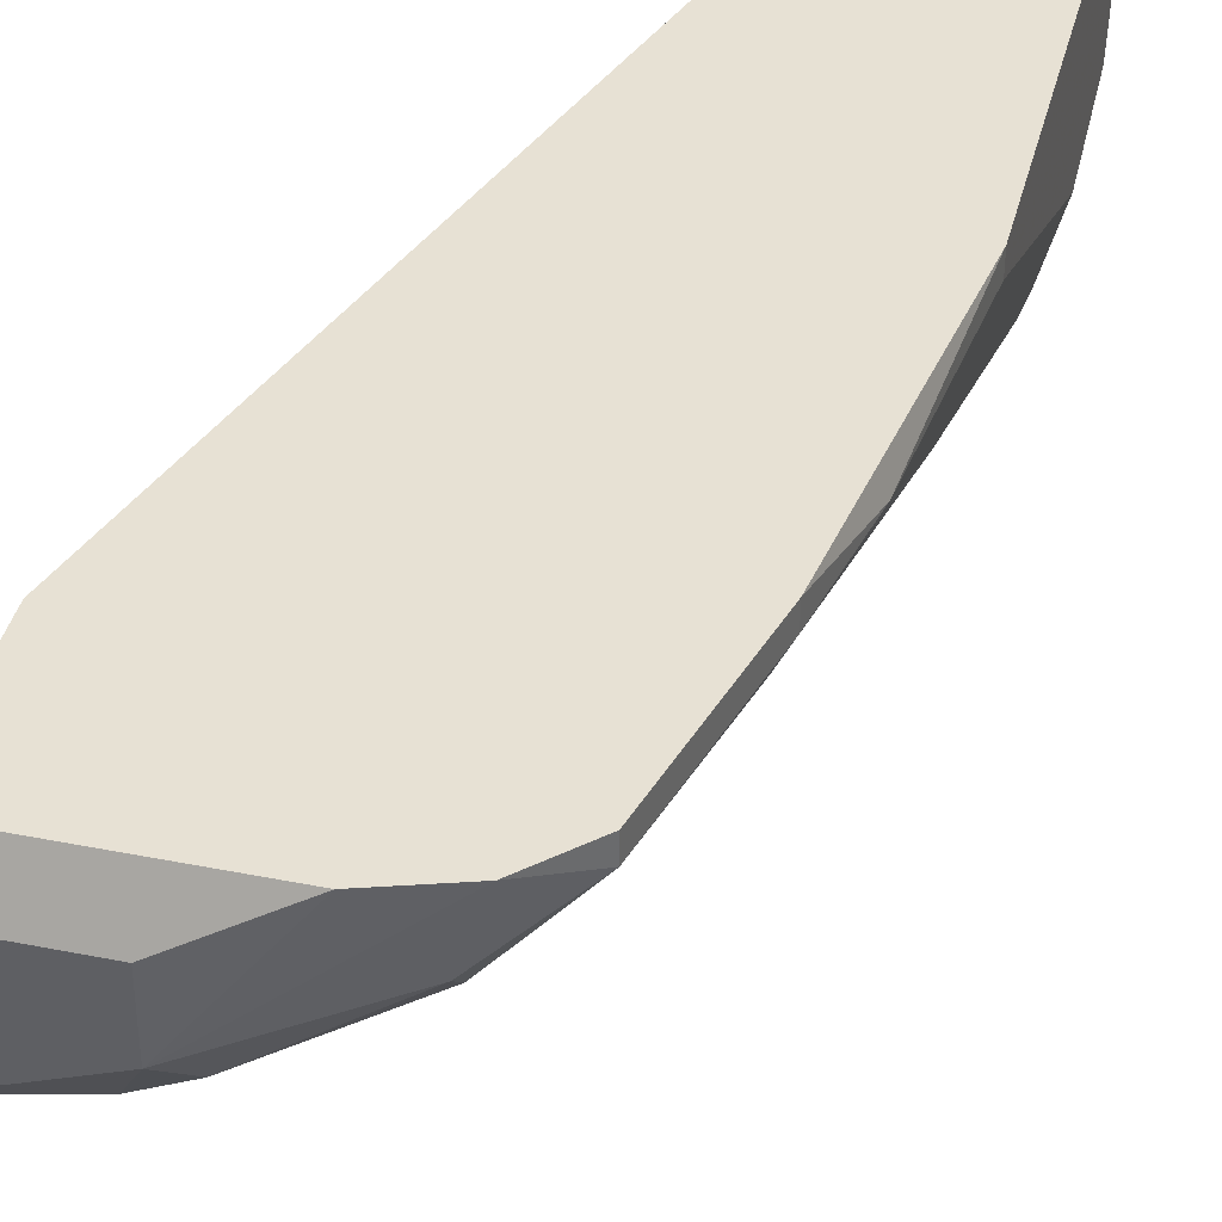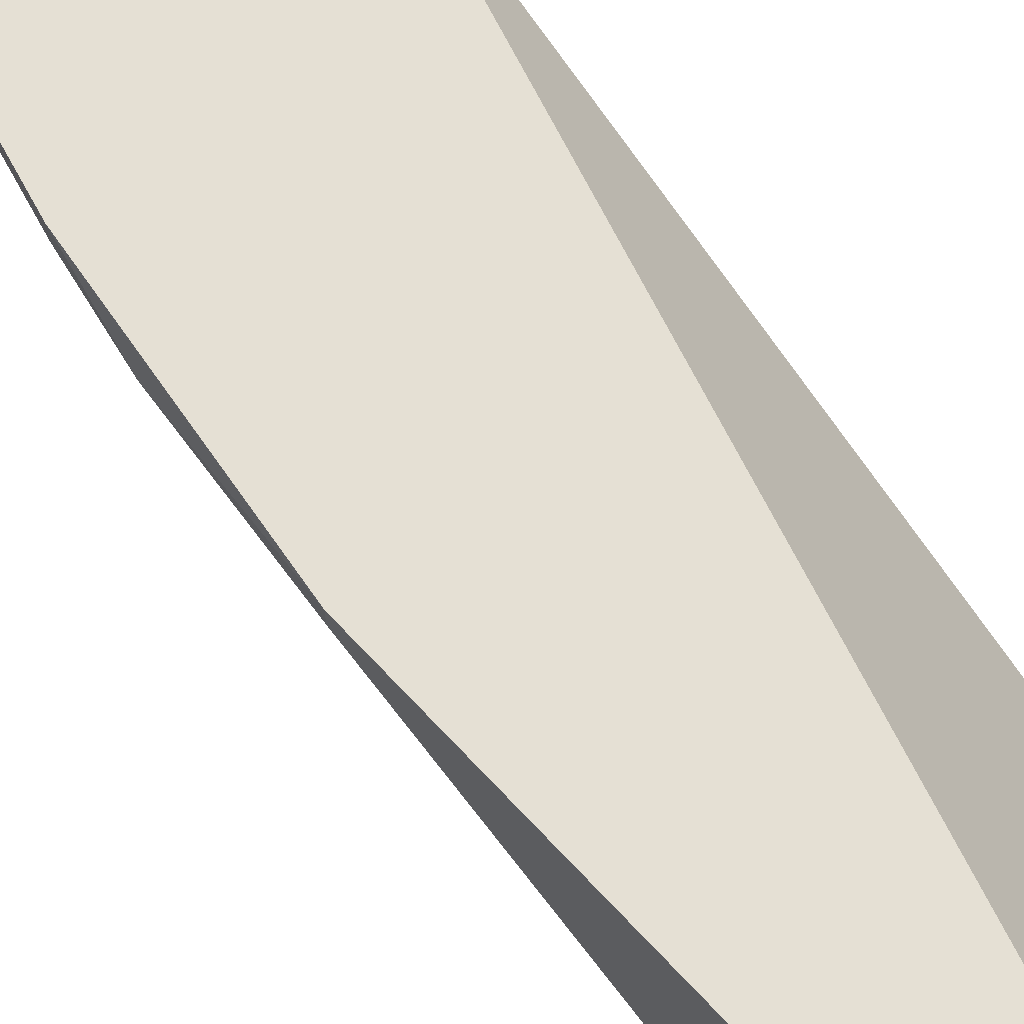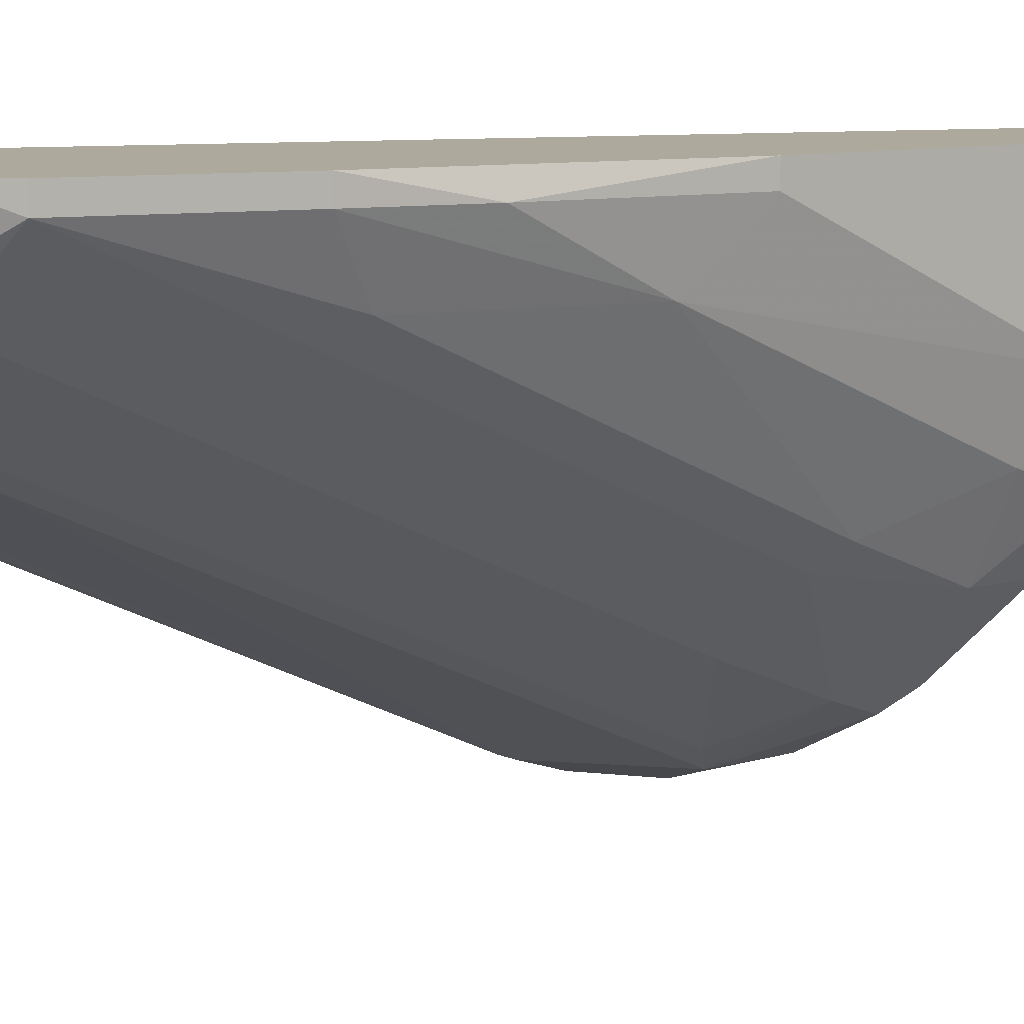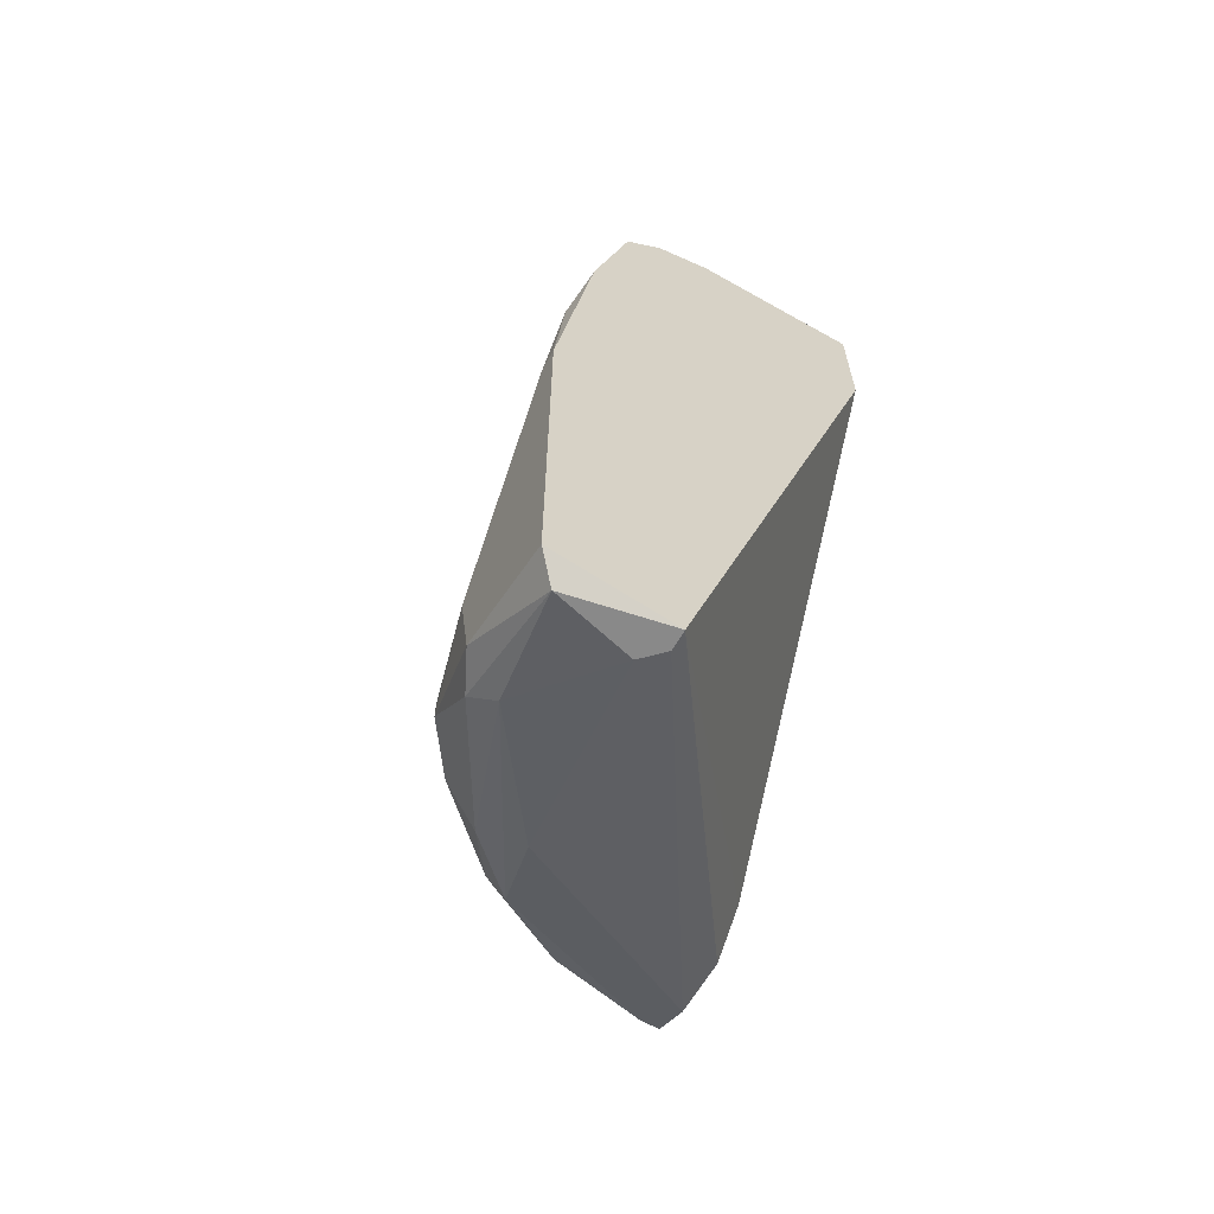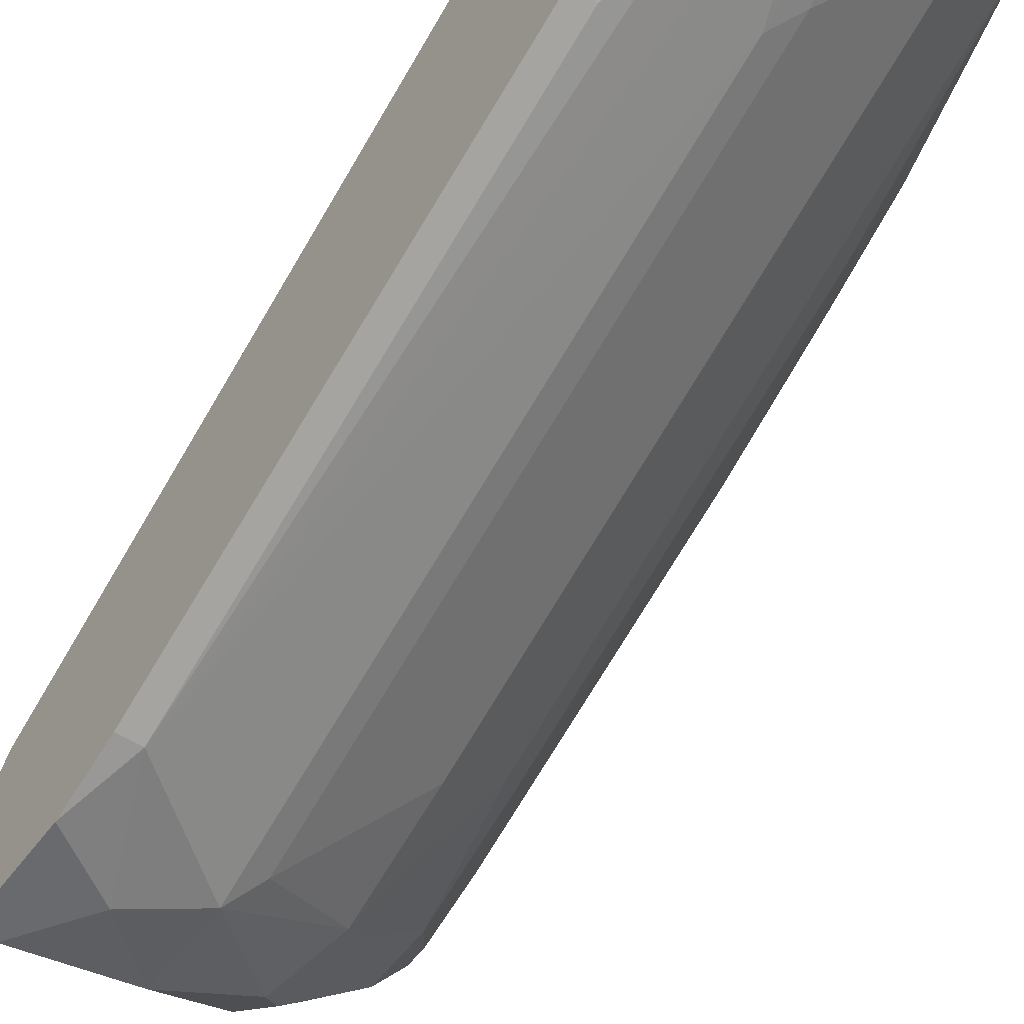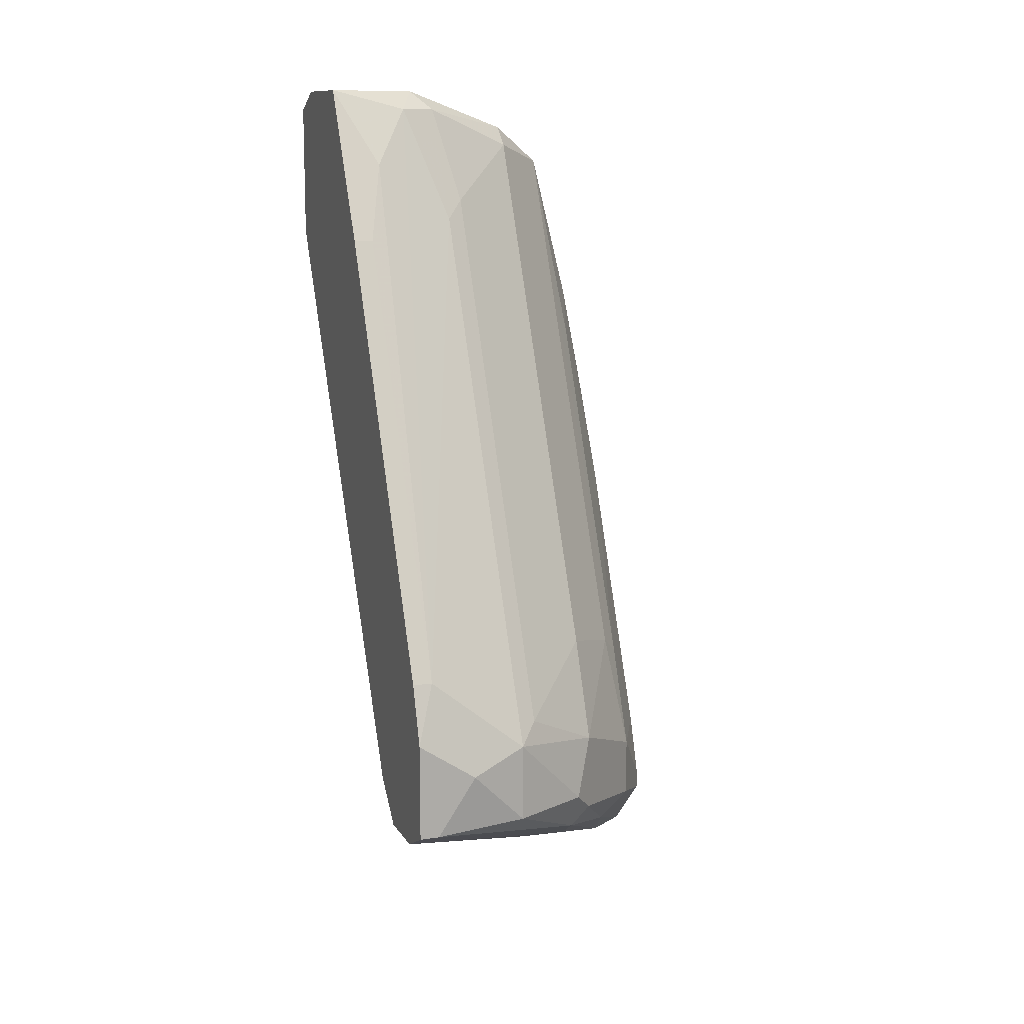
<metadata>
{"format":"obj","ext":"obj","renderer":"f3d","projection":"perspective","resolution":1024,"background":"white","views":[{"elev":39.6,"azim":-166.1,"up":"+Z"},{"elev":65.2,"azim":-42.6,"up":"+Z"},{"elev":8.9,"azim":-128.4,"up":"+Z"},{"elev":-63.0,"azim":-29.7,"up":"+Y"},{"elev":-53.1,"azim":145.0,"up":"+Z"},{"elev":11.7,"azim":160.1,"up":"+Y"}]}
</metadata>
<code>
v -0.0172 -0.0117 -0.008637
v -0.0172 0.002975 -0.002592
v -0.0172 -0.009108 -0.007774
v -0.0172 -0.01775 -1e-06
v -0.0172 -0.01515 -0.006046
v -0.0172 -0.01256 -0.008637
v -0.0172 0.008156 -1e-06
v -0.01806 0.000392 0.000864
v -0.01806 0.000392 -1e-06
v -0.01806 -0.01084 -0.005183
v -0.01806 -0.01688 0.000864
v -0.01806 -0.01515 -0.00432
v -0.01461 -0.003927 -0.01036
v -0.01461 0.01938 0.000864
v -0.01461 0.01938 -1e-06
v -0.01115 -0.0117 -0.01468
v -0.01115 -0.009974 -0.01554
v -0.0077 0.01679 -0.006911
v -0.0077 -0.006517 -0.01727
v -0.0077 -0.009974 -0.01727
v -0.0077 0.02198 -0.00432
v -0.01374 -0.01775 -0.000864
v -0.01374 -0.01256 -0.01209
v -0.01202 -0.007383 -0.01468
v -0.01202 -0.01343 -0.01123
v -0.01202 -0.01084 -0.01468
v -0.01202 0.02111 -0.001729
v -0.01202 -0.003061 -0.01295
v -0.01202 0.02025 -0.002592
v -0.005109 -0.007383 -0.01814
v -0.003381 -0.003061 -0.01727
v -0.003381 0.01593 -0.008637
v -0.003381 -0.009974 -0.01814
v -0.004246 0.01938 -0.006911
v -0.01029 0.02198 0.000864
v -0.01633 0.01247 0.000864
v -0.01633 0.01247 -1e-06
v -0.01633 -0.01602 -0.005183
v -0.01547 0.01075 -0.002592
v -0.01547 -0.0117 -0.01123
v -0.01547 -0.009108 -0.01123
v -0.01547 -0.004789 -0.009499
v -0.006836 0.02284 -0.003455
v -0.006836 0.02284 -0.000864
v -0.008564 -0.005651 -0.01641
v -0.008564 0.01766 -0.006046
v -0.01288 0.02111 0.000864
v -0.01288 -0.01775 0.000864
v -0.01288 -0.01775 -1e-06
v -0.002517 -0.009108 -0.01209
v -0.002517 -0.01084 -0.01641
v -0.002517 -0.01084 -0.01382
v -0.002517 -0.003061 -0.01727
v -0.002517 0.01593 -0.008637
v -0.002517 0.01593 0.000864
v -0.002517 -0.005651 -0.01814
v -0.002517 0.02284 -0.005183
v -0.002517 0.02284 -0.000864
v -0.002517 -0.009974 -0.01814
v -0.002517 0.02198 0.000864
v -0.005973 0.02198 -0.005183
f 1 10 3
f 41 1 3
f 10 1 6
f 1 40 6
f 1 41 40
f 10 2 3
f 2 42 3
f 2 9 7
f 2 7 37
f 9 2 10
f 39 2 37
f 2 39 42
f 42 41 3
f 4 12 5
f 38 4 5
f 11 12 4
f 48 11 4
f 38 22 4
f 22 48 4
f 5 12 6
f 23 5 6
f 38 5 23
f 12 10 6
f 40 23 6
f 9 8 7
f 8 36 7
f 7 36 37
f 9 11 8
f 11 36 8
f 12 9 10
f 12 11 9
f 48 36 11
f 15 28 13
f 15 13 42
f 28 24 13
f 24 41 13
f 13 41 42
f 15 36 14
f 47 15 14
f 36 47 14
f 29 15 27
f 15 47 27
f 15 29 28
f 36 15 37
f 15 39 37
f 39 15 42
f 20 16 17
f 16 26 17
f 33 16 20
f 26 16 23
f 16 38 23
f 16 33 25
f 38 16 25
f 19 20 17
f 24 19 17
f 41 24 17
f 26 40 17
f 40 41 17
f 31 19 18
f 18 19 45
f 18 46 21
f 61 18 21
f 61 31 18
f 46 18 45
f 20 19 30
f 19 24 45
f 19 31 30
f 33 20 30
f 29 27 21
f 27 43 21
f 46 29 21
f 43 61 21
f 22 38 25
f 51 22 25
f 48 22 49
f 22 51 49
f 40 26 23
f 24 28 45
f 25 33 59
f 51 25 59
f 47 43 27
f 29 46 28
f 28 46 45
f 31 56 30
f 56 33 30
f 32 31 34
f 53 31 32
f 31 61 34
f 31 53 56
f 57 32 34
f 53 32 54
f 32 57 54
f 33 56 59
f 61 57 34
f 43 35 44
f 43 47 35
f 35 58 44
f 47 60 35
f 60 58 35
f 36 60 47
f 60 36 48
f 58 43 44
f 58 57 43
f 57 61 43
f 51 48 49
f 50 48 52
f 48 50 55
f 48 51 52
f 60 48 55
f 51 50 52
f 51 60 50
f 50 60 55
f 53 51 56
f 58 51 53
f 56 51 59
f 58 60 51
f 57 53 54
f 58 53 57

</code>
